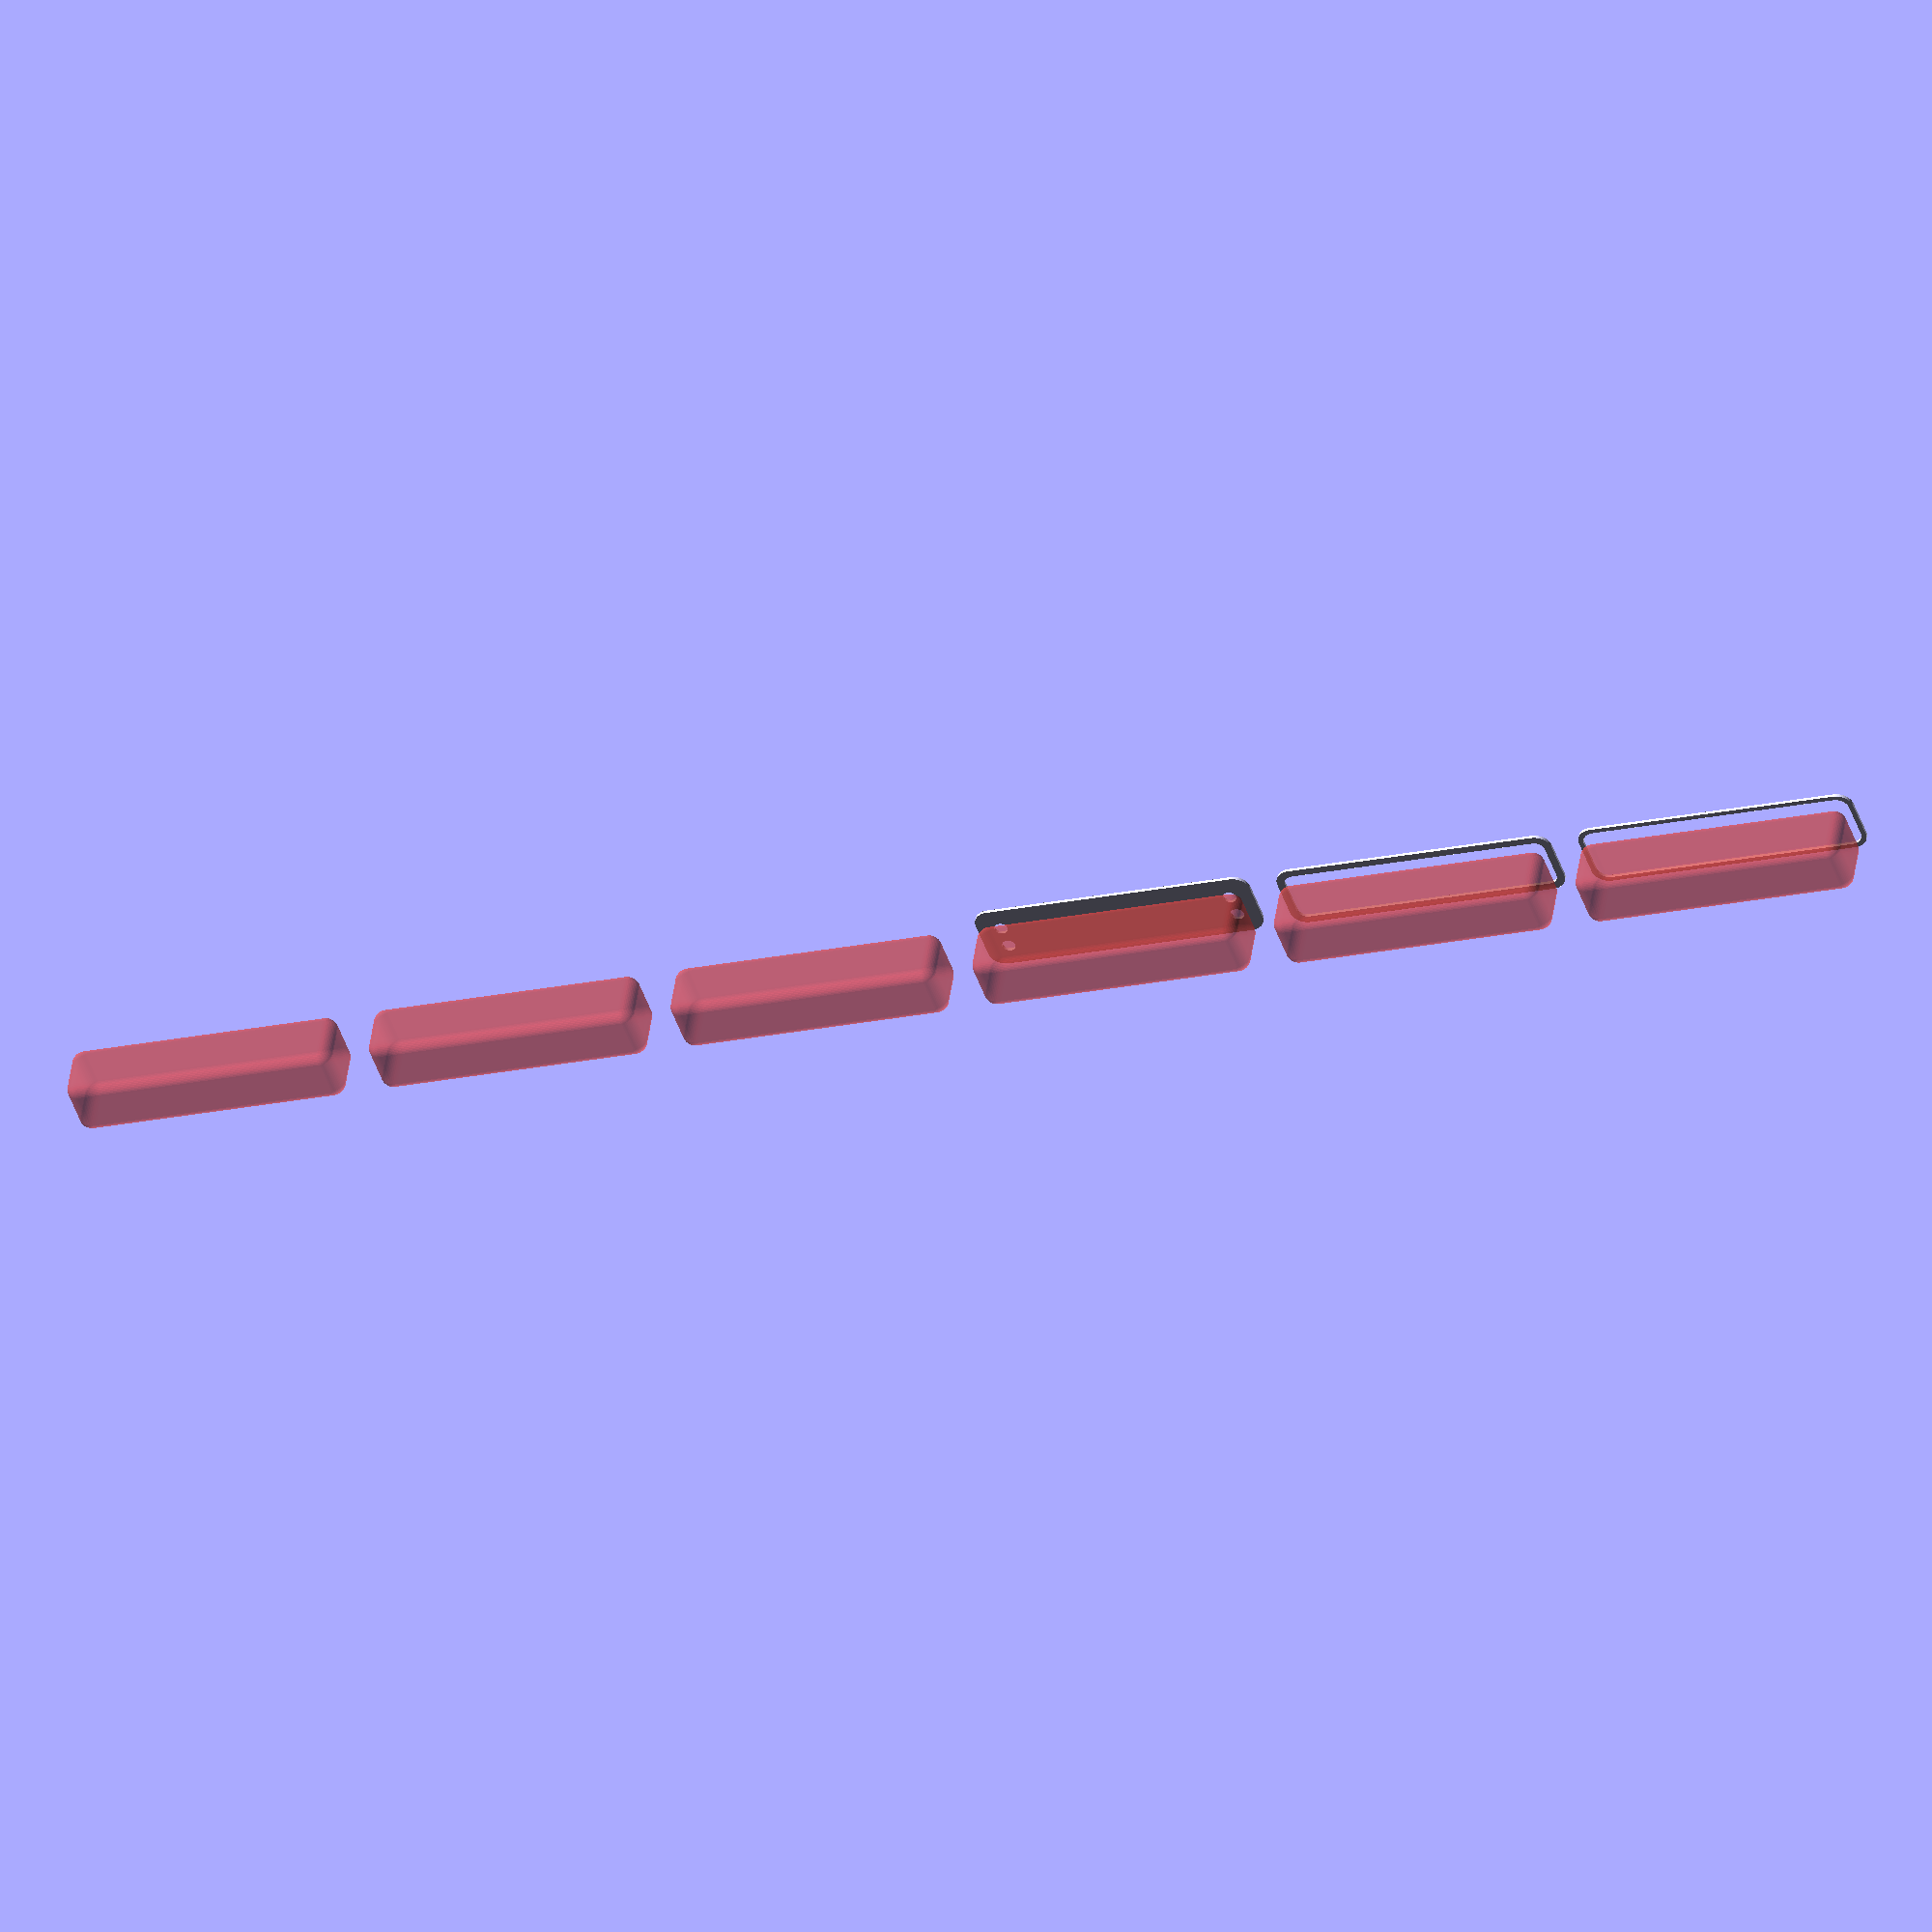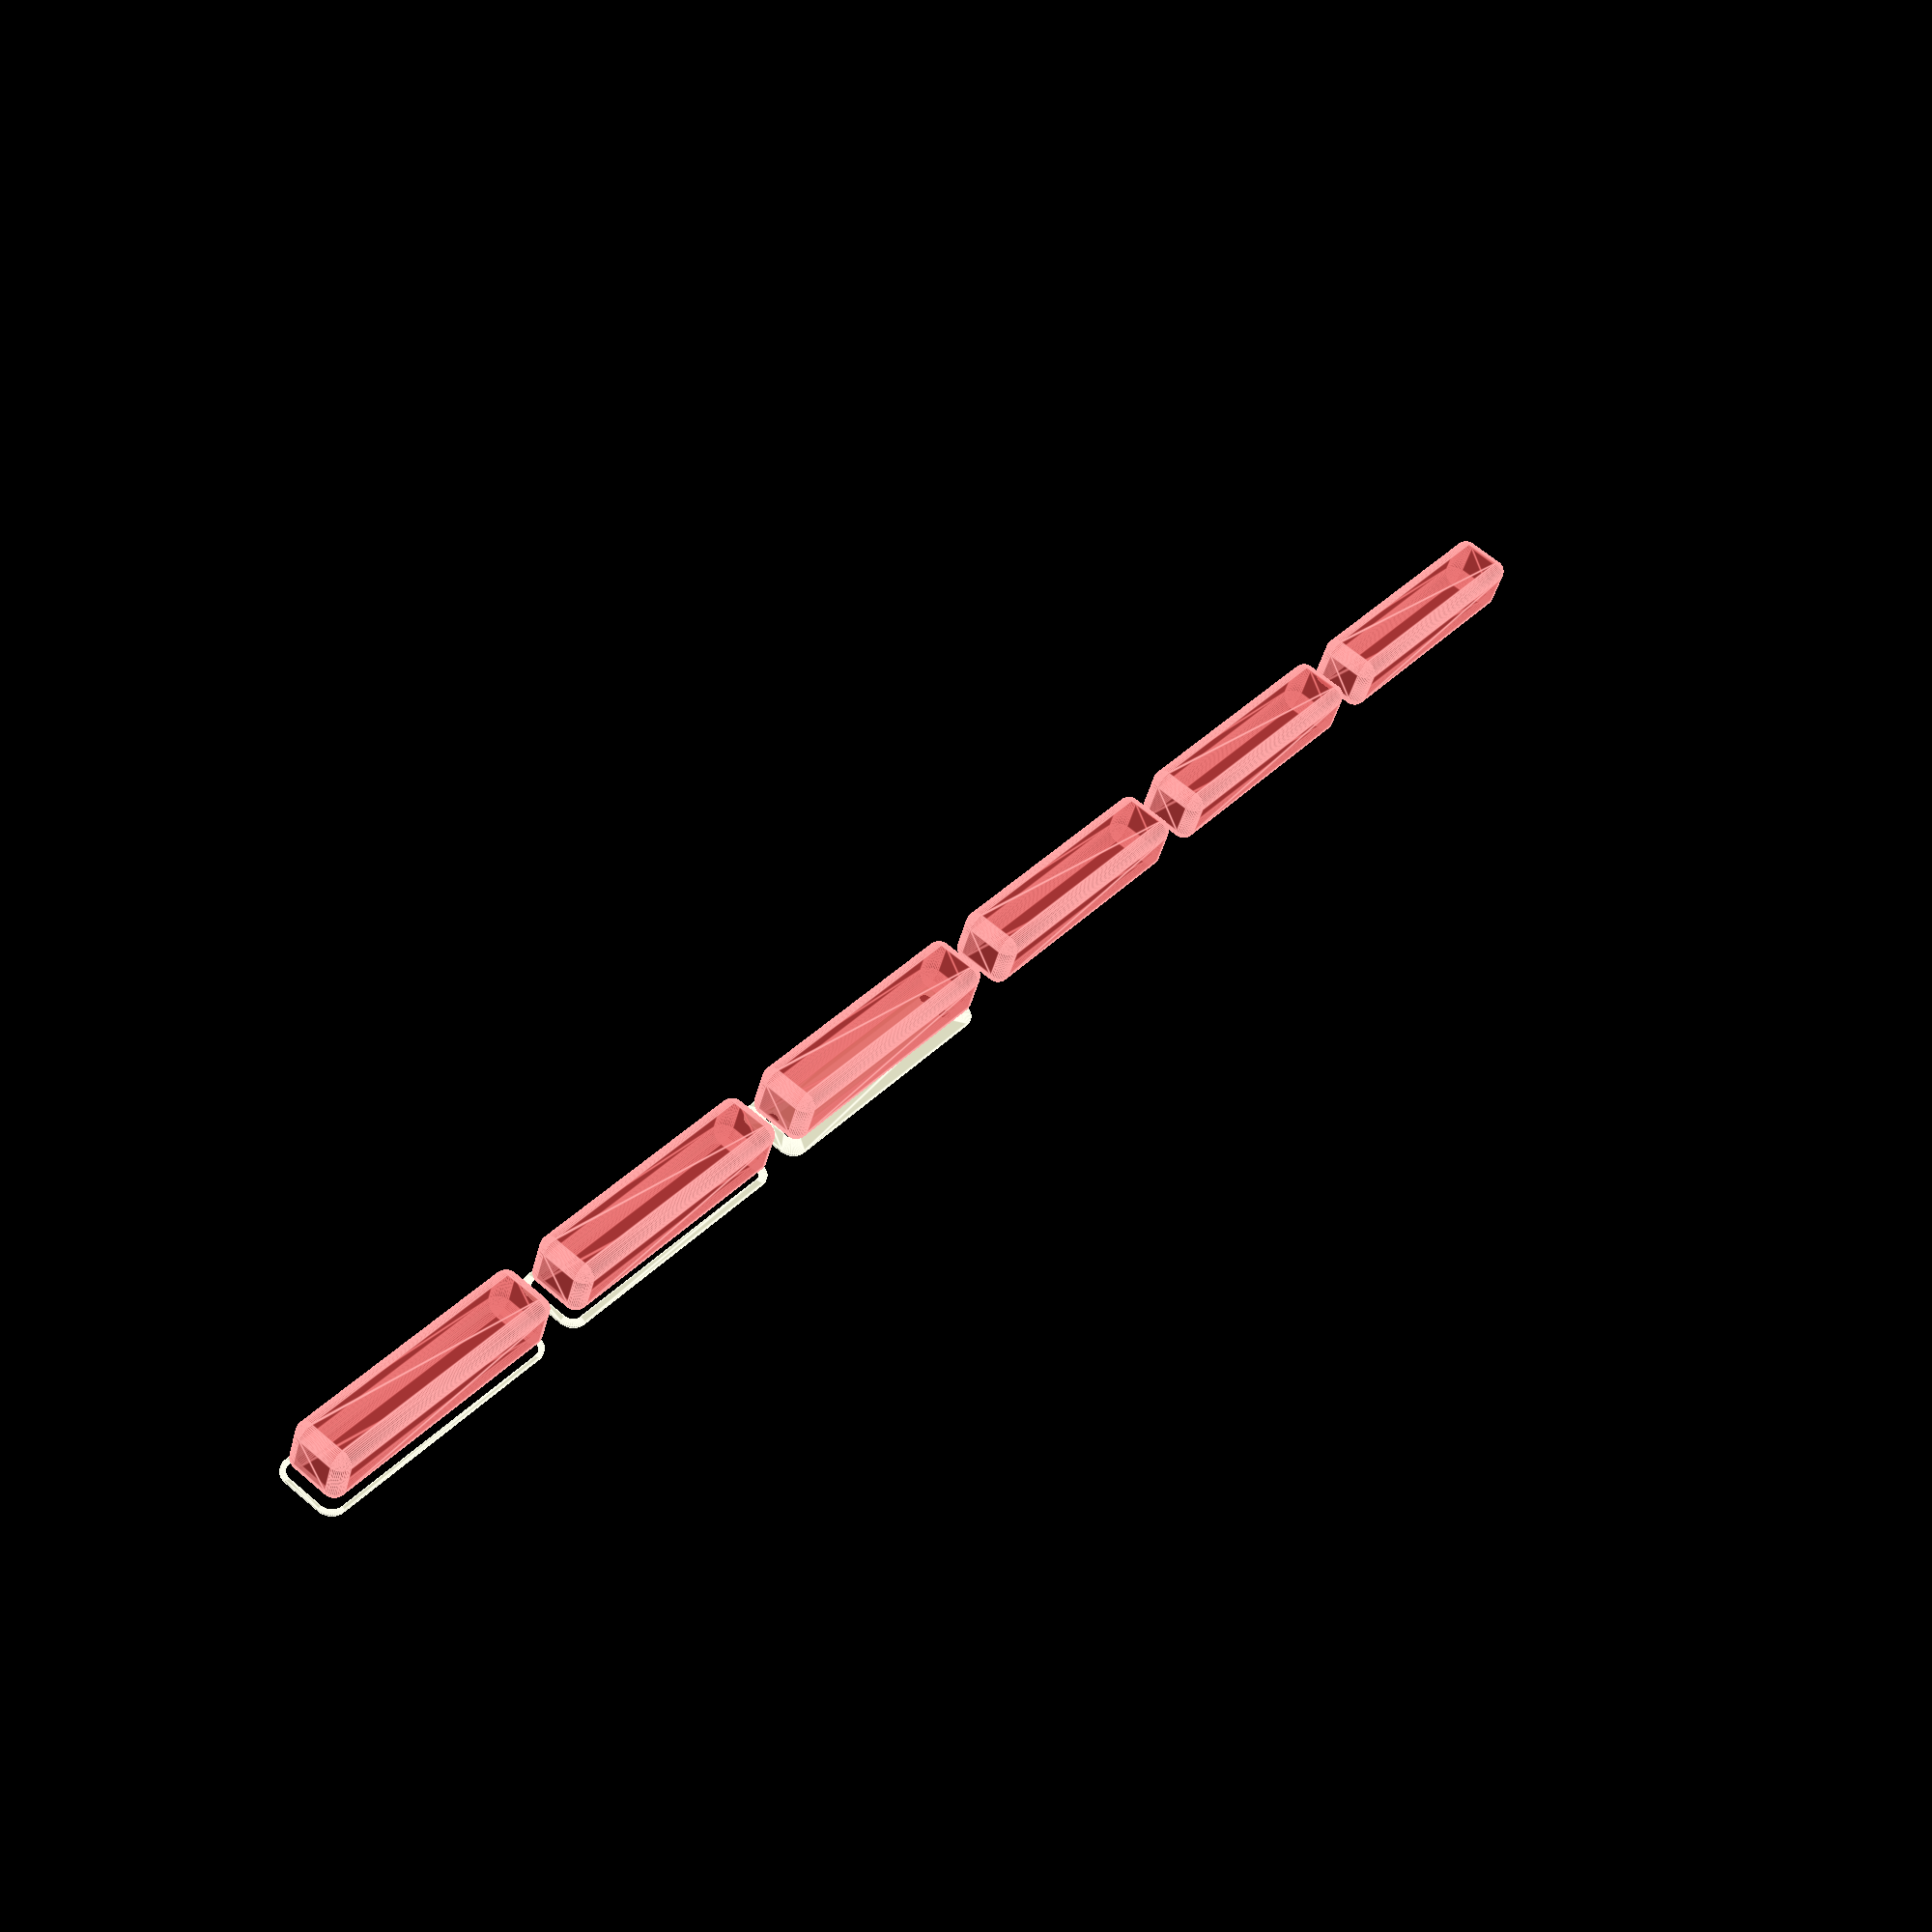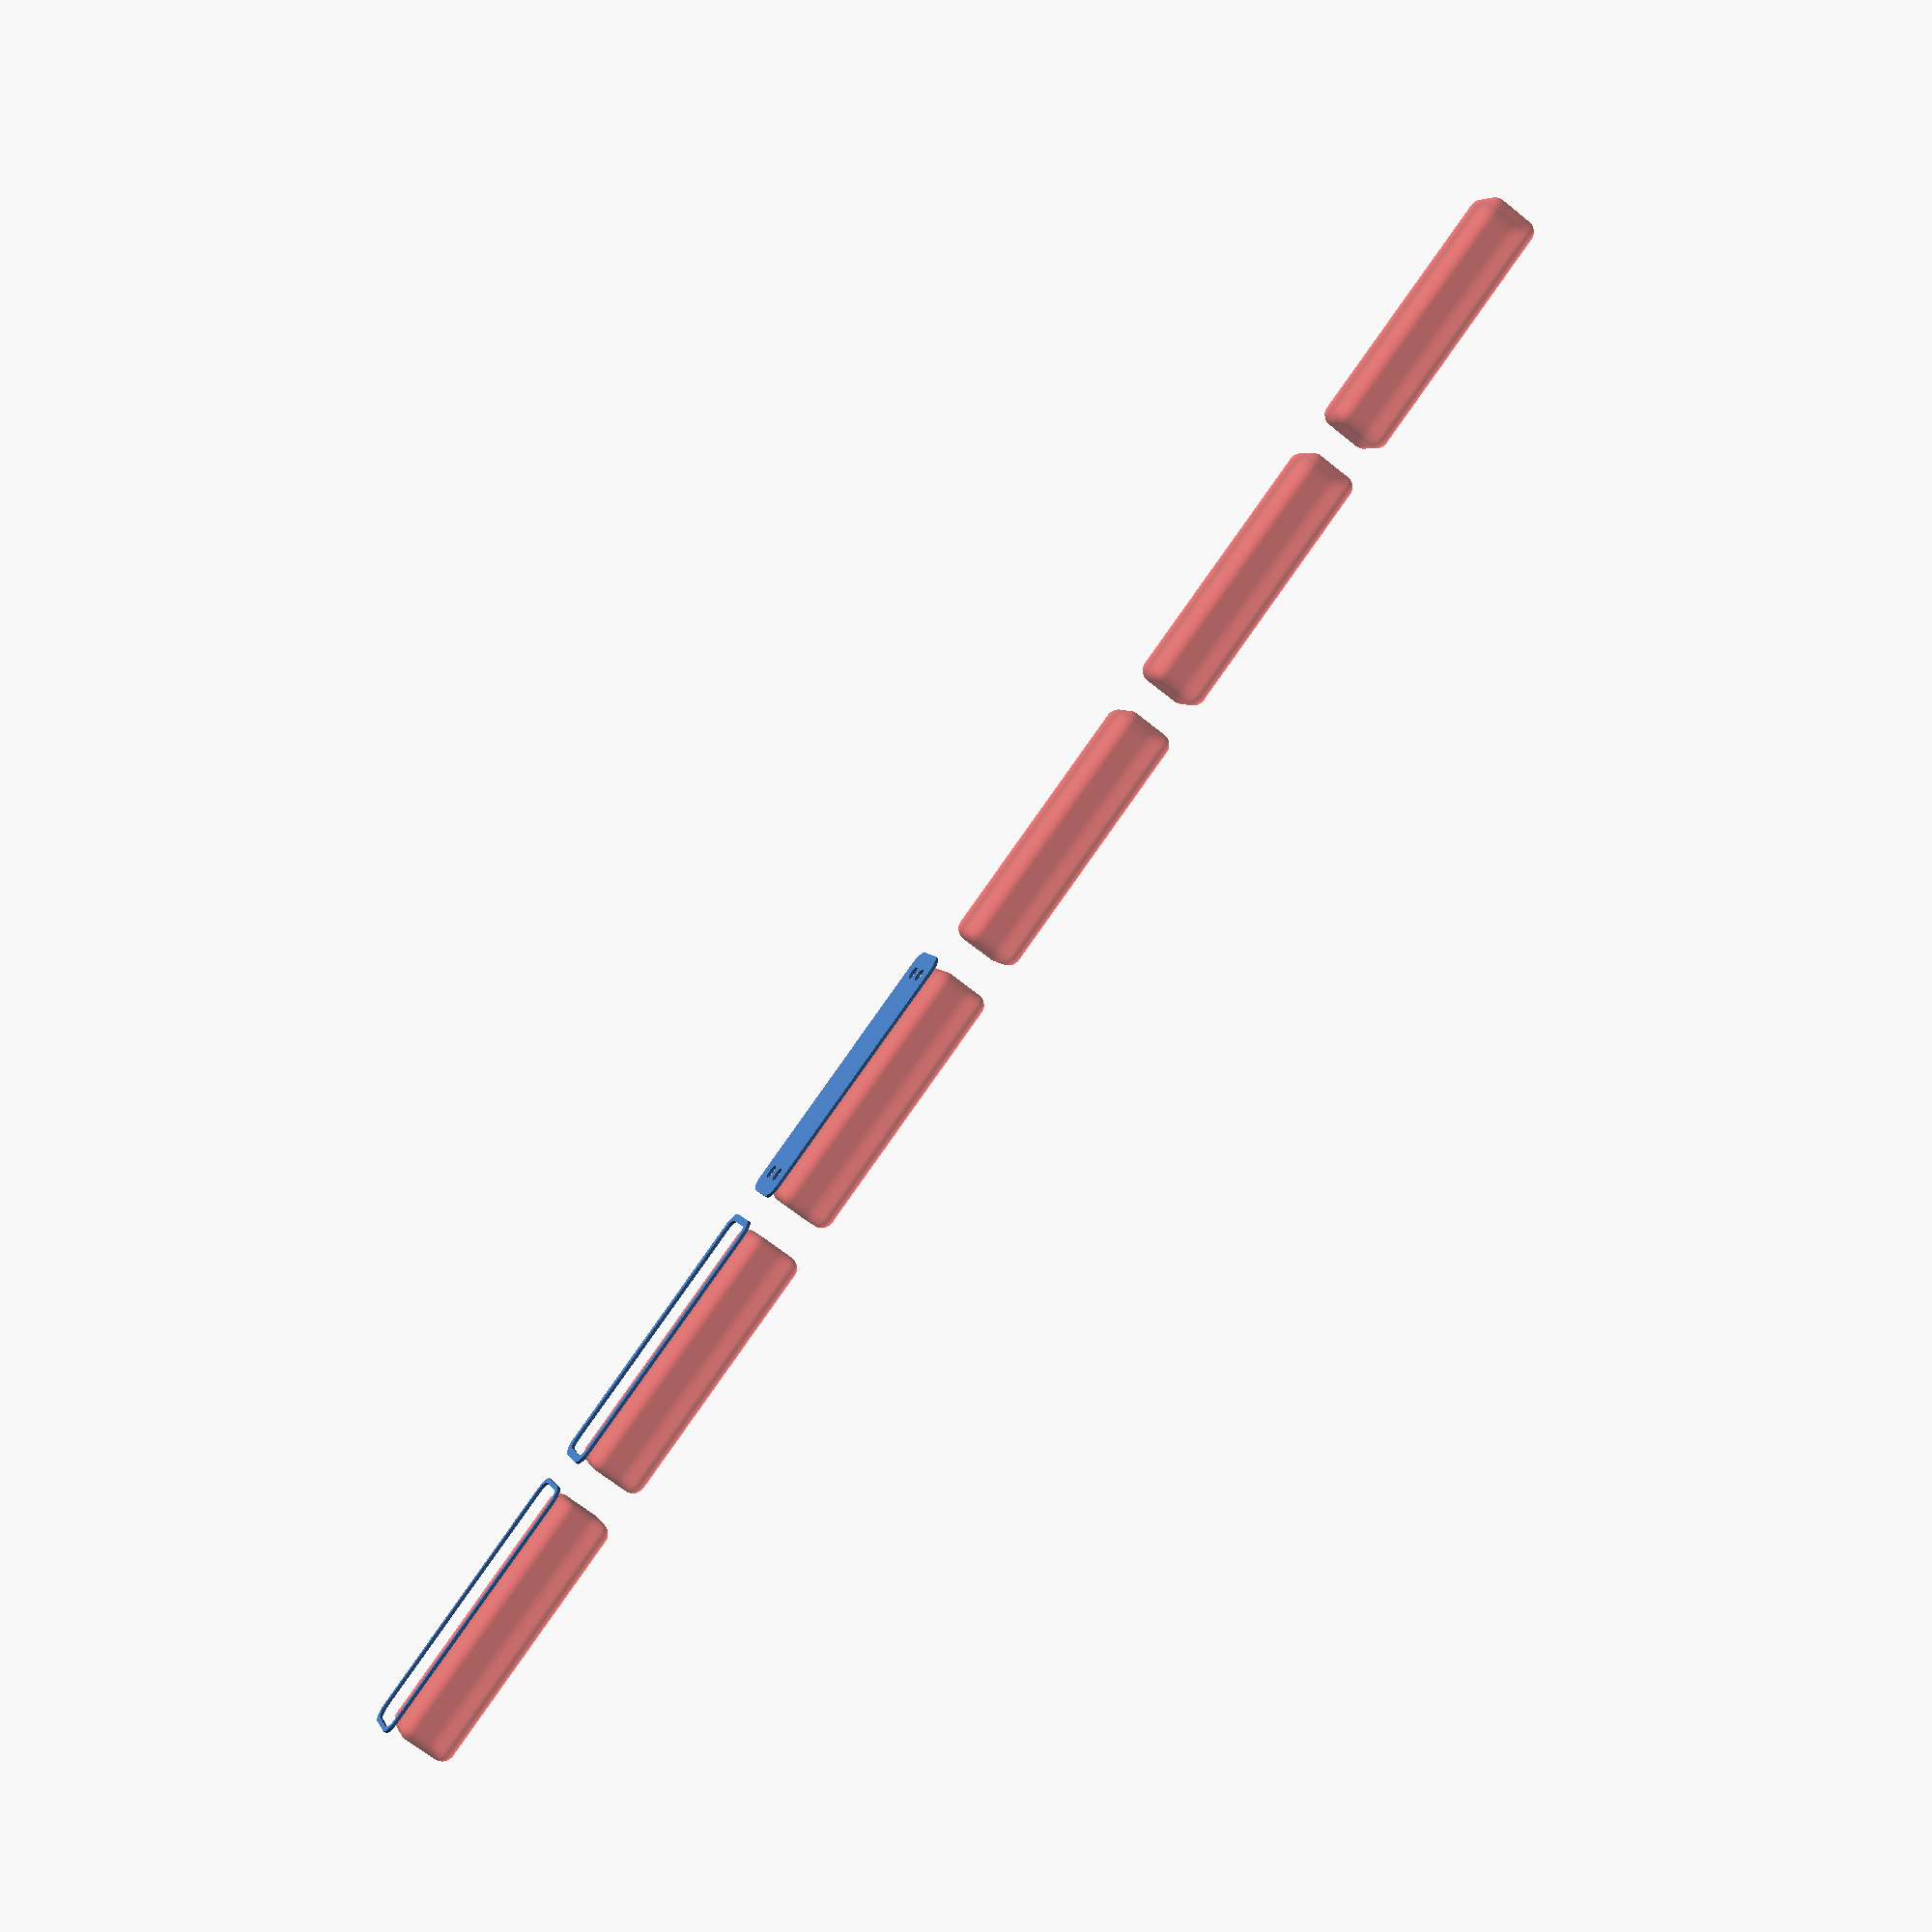
<openscad>
$fn = 50;


union() {
	translate(v = [0, 0, 0]) {
		projection() {
			intersection() {
				translate(v = [-500, -500, -7.5000000000]) {
					cube(size = [1000, 1000, 0.1000000000]);
				}
				difference() {
					union() {
						hull() {
							translate(v = [-6.2500000000, 40.0000000000, 0]) {
								cylinder(h = 18, r = 5);
							}
							translate(v = [6.2500000000, 40.0000000000, 0]) {
								cylinder(h = 18, r = 5);
							}
							translate(v = [-6.2500000000, -40.0000000000, 0]) {
								cylinder(h = 18, r = 5);
							}
							translate(v = [6.2500000000, -40.0000000000, 0]) {
								cylinder(h = 18, r = 5);
							}
						}
					}
					union() {
						translate(v = [-3.7500000000, -37.5000000000, 2]) {
							rotate(a = [0, 0, 0]) {
								difference() {
									union() {
										translate(v = [0, 0, -1.7000000000]) {
											cylinder(h = 1.7000000000, r1 = 1.5000000000, r2 = 2.4000000000);
										}
										cylinder(h = 250, r = 2.4000000000);
										translate(v = [0, 0, -6.0000000000]) {
											cylinder(h = 6, r = 1.5000000000);
										}
										translate(v = [0, 0, -6.0000000000]) {
											cylinder(h = 6, r = 1.8000000000);
										}
										translate(v = [0, 0, -6.0000000000]) {
											cylinder(h = 6, r = 1.5000000000);
										}
									}
									union();
								}
							}
						}
						translate(v = [3.7500000000, -37.5000000000, 2]) {
							rotate(a = [0, 0, 0]) {
								difference() {
									union() {
										translate(v = [0, 0, -1.7000000000]) {
											cylinder(h = 1.7000000000, r1 = 1.5000000000, r2 = 2.4000000000);
										}
										cylinder(h = 250, r = 2.4000000000);
										translate(v = [0, 0, -6.0000000000]) {
											cylinder(h = 6, r = 1.5000000000);
										}
										translate(v = [0, 0, -6.0000000000]) {
											cylinder(h = 6, r = 1.8000000000);
										}
										translate(v = [0, 0, -6.0000000000]) {
											cylinder(h = 6, r = 1.5000000000);
										}
									}
									union();
								}
							}
						}
						translate(v = [-3.7500000000, 37.5000000000, 2]) {
							rotate(a = [0, 0, 0]) {
								difference() {
									union() {
										translate(v = [0, 0, -1.7000000000]) {
											cylinder(h = 1.7000000000, r1 = 1.5000000000, r2 = 2.4000000000);
										}
										cylinder(h = 250, r = 2.4000000000);
										translate(v = [0, 0, -6.0000000000]) {
											cylinder(h = 6, r = 1.5000000000);
										}
										translate(v = [0, 0, -6.0000000000]) {
											cylinder(h = 6, r = 1.8000000000);
										}
										translate(v = [0, 0, -6.0000000000]) {
											cylinder(h = 6, r = 1.5000000000);
										}
									}
									union();
								}
							}
						}
						translate(v = [3.7500000000, 37.5000000000, 2]) {
							rotate(a = [0, 0, 0]) {
								difference() {
									union() {
										translate(v = [0, 0, -1.7000000000]) {
											cylinder(h = 1.7000000000, r1 = 1.5000000000, r2 = 2.4000000000);
										}
										cylinder(h = 250, r = 2.4000000000);
										translate(v = [0, 0, -6.0000000000]) {
											cylinder(h = 6, r = 1.5000000000);
										}
										translate(v = [0, 0, -6.0000000000]) {
											cylinder(h = 6, r = 1.8000000000);
										}
										translate(v = [0, 0, -6.0000000000]) {
											cylinder(h = 6, r = 1.5000000000);
										}
									}
									union();
								}
							}
						}
						translate(v = [0, 0, 3]) {
							#hull() {
								union() {
									translate(v = [-5.7500000000, 39.5000000000, 4]) {
										cylinder(h = 11, r = 4);
									}
									translate(v = [-5.7500000000, 39.5000000000, 4]) {
										sphere(r = 4);
									}
									translate(v = [-5.7500000000, 39.5000000000, 15]) {
										sphere(r = 4);
									}
								}
								union() {
									translate(v = [5.7500000000, 39.5000000000, 4]) {
										cylinder(h = 11, r = 4);
									}
									translate(v = [5.7500000000, 39.5000000000, 4]) {
										sphere(r = 4);
									}
									translate(v = [5.7500000000, 39.5000000000, 15]) {
										sphere(r = 4);
									}
								}
								union() {
									translate(v = [-5.7500000000, -39.5000000000, 4]) {
										cylinder(h = 11, r = 4);
									}
									translate(v = [-5.7500000000, -39.5000000000, 4]) {
										sphere(r = 4);
									}
									translate(v = [-5.7500000000, -39.5000000000, 15]) {
										sphere(r = 4);
									}
								}
								union() {
									translate(v = [5.7500000000, -39.5000000000, 4]) {
										cylinder(h = 11, r = 4);
									}
									translate(v = [5.7500000000, -39.5000000000, 4]) {
										sphere(r = 4);
									}
									translate(v = [5.7500000000, -39.5000000000, 15]) {
										sphere(r = 4);
									}
								}
							}
						}
					}
				}
			}
		}
	}
	translate(v = [0, 99, 0]) {
		projection() {
			intersection() {
				translate(v = [-500, -500, -4.5000000000]) {
					cube(size = [1000, 1000, 0.1000000000]);
				}
				difference() {
					union() {
						hull() {
							translate(v = [-6.2500000000, 40.0000000000, 0]) {
								cylinder(h = 18, r = 5);
							}
							translate(v = [6.2500000000, 40.0000000000, 0]) {
								cylinder(h = 18, r = 5);
							}
							translate(v = [-6.2500000000, -40.0000000000, 0]) {
								cylinder(h = 18, r = 5);
							}
							translate(v = [6.2500000000, -40.0000000000, 0]) {
								cylinder(h = 18, r = 5);
							}
						}
					}
					union() {
						translate(v = [-3.7500000000, -37.5000000000, 2]) {
							rotate(a = [0, 0, 0]) {
								difference() {
									union() {
										translate(v = [0, 0, -1.7000000000]) {
											cylinder(h = 1.7000000000, r1 = 1.5000000000, r2 = 2.4000000000);
										}
										cylinder(h = 250, r = 2.4000000000);
										translate(v = [0, 0, -6.0000000000]) {
											cylinder(h = 6, r = 1.5000000000);
										}
										translate(v = [0, 0, -6.0000000000]) {
											cylinder(h = 6, r = 1.8000000000);
										}
										translate(v = [0, 0, -6.0000000000]) {
											cylinder(h = 6, r = 1.5000000000);
										}
									}
									union();
								}
							}
						}
						translate(v = [3.7500000000, -37.5000000000, 2]) {
							rotate(a = [0, 0, 0]) {
								difference() {
									union() {
										translate(v = [0, 0, -1.7000000000]) {
											cylinder(h = 1.7000000000, r1 = 1.5000000000, r2 = 2.4000000000);
										}
										cylinder(h = 250, r = 2.4000000000);
										translate(v = [0, 0, -6.0000000000]) {
											cylinder(h = 6, r = 1.5000000000);
										}
										translate(v = [0, 0, -6.0000000000]) {
											cylinder(h = 6, r = 1.8000000000);
										}
										translate(v = [0, 0, -6.0000000000]) {
											cylinder(h = 6, r = 1.5000000000);
										}
									}
									union();
								}
							}
						}
						translate(v = [-3.7500000000, 37.5000000000, 2]) {
							rotate(a = [0, 0, 0]) {
								difference() {
									union() {
										translate(v = [0, 0, -1.7000000000]) {
											cylinder(h = 1.7000000000, r1 = 1.5000000000, r2 = 2.4000000000);
										}
										cylinder(h = 250, r = 2.4000000000);
										translate(v = [0, 0, -6.0000000000]) {
											cylinder(h = 6, r = 1.5000000000);
										}
										translate(v = [0, 0, -6.0000000000]) {
											cylinder(h = 6, r = 1.8000000000);
										}
										translate(v = [0, 0, -6.0000000000]) {
											cylinder(h = 6, r = 1.5000000000);
										}
									}
									union();
								}
							}
						}
						translate(v = [3.7500000000, 37.5000000000, 2]) {
							rotate(a = [0, 0, 0]) {
								difference() {
									union() {
										translate(v = [0, 0, -1.7000000000]) {
											cylinder(h = 1.7000000000, r1 = 1.5000000000, r2 = 2.4000000000);
										}
										cylinder(h = 250, r = 2.4000000000);
										translate(v = [0, 0, -6.0000000000]) {
											cylinder(h = 6, r = 1.5000000000);
										}
										translate(v = [0, 0, -6.0000000000]) {
											cylinder(h = 6, r = 1.8000000000);
										}
										translate(v = [0, 0, -6.0000000000]) {
											cylinder(h = 6, r = 1.5000000000);
										}
									}
									union();
								}
							}
						}
						translate(v = [0, 0, 3]) {
							#hull() {
								union() {
									translate(v = [-5.7500000000, 39.5000000000, 4]) {
										cylinder(h = 11, r = 4);
									}
									translate(v = [-5.7500000000, 39.5000000000, 4]) {
										sphere(r = 4);
									}
									translate(v = [-5.7500000000, 39.5000000000, 15]) {
										sphere(r = 4);
									}
								}
								union() {
									translate(v = [5.7500000000, 39.5000000000, 4]) {
										cylinder(h = 11, r = 4);
									}
									translate(v = [5.7500000000, 39.5000000000, 4]) {
										sphere(r = 4);
									}
									translate(v = [5.7500000000, 39.5000000000, 15]) {
										sphere(r = 4);
									}
								}
								union() {
									translate(v = [-5.7500000000, -39.5000000000, 4]) {
										cylinder(h = 11, r = 4);
									}
									translate(v = [-5.7500000000, -39.5000000000, 4]) {
										sphere(r = 4);
									}
									translate(v = [-5.7500000000, -39.5000000000, 15]) {
										sphere(r = 4);
									}
								}
								union() {
									translate(v = [5.7500000000, -39.5000000000, 4]) {
										cylinder(h = 11, r = 4);
									}
									translate(v = [5.7500000000, -39.5000000000, 4]) {
										sphere(r = 4);
									}
									translate(v = [5.7500000000, -39.5000000000, 15]) {
										sphere(r = 4);
									}
								}
							}
						}
					}
				}
			}
		}
	}
	translate(v = [0, 198, 0]) {
		projection() {
			intersection() {
				translate(v = [-500, -500, -1.5000000000]) {
					cube(size = [1000, 1000, 0.1000000000]);
				}
				difference() {
					union() {
						hull() {
							translate(v = [-6.2500000000, 40.0000000000, 0]) {
								cylinder(h = 18, r = 5);
							}
							translate(v = [6.2500000000, 40.0000000000, 0]) {
								cylinder(h = 18, r = 5);
							}
							translate(v = [-6.2500000000, -40.0000000000, 0]) {
								cylinder(h = 18, r = 5);
							}
							translate(v = [6.2500000000, -40.0000000000, 0]) {
								cylinder(h = 18, r = 5);
							}
						}
					}
					union() {
						translate(v = [-3.7500000000, -37.5000000000, 2]) {
							rotate(a = [0, 0, 0]) {
								difference() {
									union() {
										translate(v = [0, 0, -1.7000000000]) {
											cylinder(h = 1.7000000000, r1 = 1.5000000000, r2 = 2.4000000000);
										}
										cylinder(h = 250, r = 2.4000000000);
										translate(v = [0, 0, -6.0000000000]) {
											cylinder(h = 6, r = 1.5000000000);
										}
										translate(v = [0, 0, -6.0000000000]) {
											cylinder(h = 6, r = 1.8000000000);
										}
										translate(v = [0, 0, -6.0000000000]) {
											cylinder(h = 6, r = 1.5000000000);
										}
									}
									union();
								}
							}
						}
						translate(v = [3.7500000000, -37.5000000000, 2]) {
							rotate(a = [0, 0, 0]) {
								difference() {
									union() {
										translate(v = [0, 0, -1.7000000000]) {
											cylinder(h = 1.7000000000, r1 = 1.5000000000, r2 = 2.4000000000);
										}
										cylinder(h = 250, r = 2.4000000000);
										translate(v = [0, 0, -6.0000000000]) {
											cylinder(h = 6, r = 1.5000000000);
										}
										translate(v = [0, 0, -6.0000000000]) {
											cylinder(h = 6, r = 1.8000000000);
										}
										translate(v = [0, 0, -6.0000000000]) {
											cylinder(h = 6, r = 1.5000000000);
										}
									}
									union();
								}
							}
						}
						translate(v = [-3.7500000000, 37.5000000000, 2]) {
							rotate(a = [0, 0, 0]) {
								difference() {
									union() {
										translate(v = [0, 0, -1.7000000000]) {
											cylinder(h = 1.7000000000, r1 = 1.5000000000, r2 = 2.4000000000);
										}
										cylinder(h = 250, r = 2.4000000000);
										translate(v = [0, 0, -6.0000000000]) {
											cylinder(h = 6, r = 1.5000000000);
										}
										translate(v = [0, 0, -6.0000000000]) {
											cylinder(h = 6, r = 1.8000000000);
										}
										translate(v = [0, 0, -6.0000000000]) {
											cylinder(h = 6, r = 1.5000000000);
										}
									}
									union();
								}
							}
						}
						translate(v = [3.7500000000, 37.5000000000, 2]) {
							rotate(a = [0, 0, 0]) {
								difference() {
									union() {
										translate(v = [0, 0, -1.7000000000]) {
											cylinder(h = 1.7000000000, r1 = 1.5000000000, r2 = 2.4000000000);
										}
										cylinder(h = 250, r = 2.4000000000);
										translate(v = [0, 0, -6.0000000000]) {
											cylinder(h = 6, r = 1.5000000000);
										}
										translate(v = [0, 0, -6.0000000000]) {
											cylinder(h = 6, r = 1.8000000000);
										}
										translate(v = [0, 0, -6.0000000000]) {
											cylinder(h = 6, r = 1.5000000000);
										}
									}
									union();
								}
							}
						}
						translate(v = [0, 0, 3]) {
							#hull() {
								union() {
									translate(v = [-5.7500000000, 39.5000000000, 4]) {
										cylinder(h = 11, r = 4);
									}
									translate(v = [-5.7500000000, 39.5000000000, 4]) {
										sphere(r = 4);
									}
									translate(v = [-5.7500000000, 39.5000000000, 15]) {
										sphere(r = 4);
									}
								}
								union() {
									translate(v = [5.7500000000, 39.5000000000, 4]) {
										cylinder(h = 11, r = 4);
									}
									translate(v = [5.7500000000, 39.5000000000, 4]) {
										sphere(r = 4);
									}
									translate(v = [5.7500000000, 39.5000000000, 15]) {
										sphere(r = 4);
									}
								}
								union() {
									translate(v = [-5.7500000000, -39.5000000000, 4]) {
										cylinder(h = 11, r = 4);
									}
									translate(v = [-5.7500000000, -39.5000000000, 4]) {
										sphere(r = 4);
									}
									translate(v = [-5.7500000000, -39.5000000000, 15]) {
										sphere(r = 4);
									}
								}
								union() {
									translate(v = [5.7500000000, -39.5000000000, 4]) {
										cylinder(h = 11, r = 4);
									}
									translate(v = [5.7500000000, -39.5000000000, 4]) {
										sphere(r = 4);
									}
									translate(v = [5.7500000000, -39.5000000000, 15]) {
										sphere(r = 4);
									}
								}
							}
						}
					}
				}
			}
		}
	}
	translate(v = [0, 297, 0]) {
		projection() {
			intersection() {
				translate(v = [-500, -500, 1.5000000000]) {
					cube(size = [1000, 1000, 0.1000000000]);
				}
				difference() {
					union() {
						hull() {
							translate(v = [-6.2500000000, 40.0000000000, 0]) {
								cylinder(h = 18, r = 5);
							}
							translate(v = [6.2500000000, 40.0000000000, 0]) {
								cylinder(h = 18, r = 5);
							}
							translate(v = [-6.2500000000, -40.0000000000, 0]) {
								cylinder(h = 18, r = 5);
							}
							translate(v = [6.2500000000, -40.0000000000, 0]) {
								cylinder(h = 18, r = 5);
							}
						}
					}
					union() {
						translate(v = [-3.7500000000, -37.5000000000, 2]) {
							rotate(a = [0, 0, 0]) {
								difference() {
									union() {
										translate(v = [0, 0, -1.7000000000]) {
											cylinder(h = 1.7000000000, r1 = 1.5000000000, r2 = 2.4000000000);
										}
										cylinder(h = 250, r = 2.4000000000);
										translate(v = [0, 0, -6.0000000000]) {
											cylinder(h = 6, r = 1.5000000000);
										}
										translate(v = [0, 0, -6.0000000000]) {
											cylinder(h = 6, r = 1.8000000000);
										}
										translate(v = [0, 0, -6.0000000000]) {
											cylinder(h = 6, r = 1.5000000000);
										}
									}
									union();
								}
							}
						}
						translate(v = [3.7500000000, -37.5000000000, 2]) {
							rotate(a = [0, 0, 0]) {
								difference() {
									union() {
										translate(v = [0, 0, -1.7000000000]) {
											cylinder(h = 1.7000000000, r1 = 1.5000000000, r2 = 2.4000000000);
										}
										cylinder(h = 250, r = 2.4000000000);
										translate(v = [0, 0, -6.0000000000]) {
											cylinder(h = 6, r = 1.5000000000);
										}
										translate(v = [0, 0, -6.0000000000]) {
											cylinder(h = 6, r = 1.8000000000);
										}
										translate(v = [0, 0, -6.0000000000]) {
											cylinder(h = 6, r = 1.5000000000);
										}
									}
									union();
								}
							}
						}
						translate(v = [-3.7500000000, 37.5000000000, 2]) {
							rotate(a = [0, 0, 0]) {
								difference() {
									union() {
										translate(v = [0, 0, -1.7000000000]) {
											cylinder(h = 1.7000000000, r1 = 1.5000000000, r2 = 2.4000000000);
										}
										cylinder(h = 250, r = 2.4000000000);
										translate(v = [0, 0, -6.0000000000]) {
											cylinder(h = 6, r = 1.5000000000);
										}
										translate(v = [0, 0, -6.0000000000]) {
											cylinder(h = 6, r = 1.8000000000);
										}
										translate(v = [0, 0, -6.0000000000]) {
											cylinder(h = 6, r = 1.5000000000);
										}
									}
									union();
								}
							}
						}
						translate(v = [3.7500000000, 37.5000000000, 2]) {
							rotate(a = [0, 0, 0]) {
								difference() {
									union() {
										translate(v = [0, 0, -1.7000000000]) {
											cylinder(h = 1.7000000000, r1 = 1.5000000000, r2 = 2.4000000000);
										}
										cylinder(h = 250, r = 2.4000000000);
										translate(v = [0, 0, -6.0000000000]) {
											cylinder(h = 6, r = 1.5000000000);
										}
										translate(v = [0, 0, -6.0000000000]) {
											cylinder(h = 6, r = 1.8000000000);
										}
										translate(v = [0, 0, -6.0000000000]) {
											cylinder(h = 6, r = 1.5000000000);
										}
									}
									union();
								}
							}
						}
						translate(v = [0, 0, 3]) {
							#hull() {
								union() {
									translate(v = [-5.7500000000, 39.5000000000, 4]) {
										cylinder(h = 11, r = 4);
									}
									translate(v = [-5.7500000000, 39.5000000000, 4]) {
										sphere(r = 4);
									}
									translate(v = [-5.7500000000, 39.5000000000, 15]) {
										sphere(r = 4);
									}
								}
								union() {
									translate(v = [5.7500000000, 39.5000000000, 4]) {
										cylinder(h = 11, r = 4);
									}
									translate(v = [5.7500000000, 39.5000000000, 4]) {
										sphere(r = 4);
									}
									translate(v = [5.7500000000, 39.5000000000, 15]) {
										sphere(r = 4);
									}
								}
								union() {
									translate(v = [-5.7500000000, -39.5000000000, 4]) {
										cylinder(h = 11, r = 4);
									}
									translate(v = [-5.7500000000, -39.5000000000, 4]) {
										sphere(r = 4);
									}
									translate(v = [-5.7500000000, -39.5000000000, 15]) {
										sphere(r = 4);
									}
								}
								union() {
									translate(v = [5.7500000000, -39.5000000000, 4]) {
										cylinder(h = 11, r = 4);
									}
									translate(v = [5.7500000000, -39.5000000000, 4]) {
										sphere(r = 4);
									}
									translate(v = [5.7500000000, -39.5000000000, 15]) {
										sphere(r = 4);
									}
								}
							}
						}
					}
				}
			}
		}
	}
	translate(v = [0, 396, 0]) {
		projection() {
			intersection() {
				translate(v = [-500, -500, 4.5000000000]) {
					cube(size = [1000, 1000, 0.1000000000]);
				}
				difference() {
					union() {
						hull() {
							translate(v = [-6.2500000000, 40.0000000000, 0]) {
								cylinder(h = 18, r = 5);
							}
							translate(v = [6.2500000000, 40.0000000000, 0]) {
								cylinder(h = 18, r = 5);
							}
							translate(v = [-6.2500000000, -40.0000000000, 0]) {
								cylinder(h = 18, r = 5);
							}
							translate(v = [6.2500000000, -40.0000000000, 0]) {
								cylinder(h = 18, r = 5);
							}
						}
					}
					union() {
						translate(v = [-3.7500000000, -37.5000000000, 2]) {
							rotate(a = [0, 0, 0]) {
								difference() {
									union() {
										translate(v = [0, 0, -1.7000000000]) {
											cylinder(h = 1.7000000000, r1 = 1.5000000000, r2 = 2.4000000000);
										}
										cylinder(h = 250, r = 2.4000000000);
										translate(v = [0, 0, -6.0000000000]) {
											cylinder(h = 6, r = 1.5000000000);
										}
										translate(v = [0, 0, -6.0000000000]) {
											cylinder(h = 6, r = 1.8000000000);
										}
										translate(v = [0, 0, -6.0000000000]) {
											cylinder(h = 6, r = 1.5000000000);
										}
									}
									union();
								}
							}
						}
						translate(v = [3.7500000000, -37.5000000000, 2]) {
							rotate(a = [0, 0, 0]) {
								difference() {
									union() {
										translate(v = [0, 0, -1.7000000000]) {
											cylinder(h = 1.7000000000, r1 = 1.5000000000, r2 = 2.4000000000);
										}
										cylinder(h = 250, r = 2.4000000000);
										translate(v = [0, 0, -6.0000000000]) {
											cylinder(h = 6, r = 1.5000000000);
										}
										translate(v = [0, 0, -6.0000000000]) {
											cylinder(h = 6, r = 1.8000000000);
										}
										translate(v = [0, 0, -6.0000000000]) {
											cylinder(h = 6, r = 1.5000000000);
										}
									}
									union();
								}
							}
						}
						translate(v = [-3.7500000000, 37.5000000000, 2]) {
							rotate(a = [0, 0, 0]) {
								difference() {
									union() {
										translate(v = [0, 0, -1.7000000000]) {
											cylinder(h = 1.7000000000, r1 = 1.5000000000, r2 = 2.4000000000);
										}
										cylinder(h = 250, r = 2.4000000000);
										translate(v = [0, 0, -6.0000000000]) {
											cylinder(h = 6, r = 1.5000000000);
										}
										translate(v = [0, 0, -6.0000000000]) {
											cylinder(h = 6, r = 1.8000000000);
										}
										translate(v = [0, 0, -6.0000000000]) {
											cylinder(h = 6, r = 1.5000000000);
										}
									}
									union();
								}
							}
						}
						translate(v = [3.7500000000, 37.5000000000, 2]) {
							rotate(a = [0, 0, 0]) {
								difference() {
									union() {
										translate(v = [0, 0, -1.7000000000]) {
											cylinder(h = 1.7000000000, r1 = 1.5000000000, r2 = 2.4000000000);
										}
										cylinder(h = 250, r = 2.4000000000);
										translate(v = [0, 0, -6.0000000000]) {
											cylinder(h = 6, r = 1.5000000000);
										}
										translate(v = [0, 0, -6.0000000000]) {
											cylinder(h = 6, r = 1.8000000000);
										}
										translate(v = [0, 0, -6.0000000000]) {
											cylinder(h = 6, r = 1.5000000000);
										}
									}
									union();
								}
							}
						}
						translate(v = [0, 0, 3]) {
							#hull() {
								union() {
									translate(v = [-5.7500000000, 39.5000000000, 4]) {
										cylinder(h = 11, r = 4);
									}
									translate(v = [-5.7500000000, 39.5000000000, 4]) {
										sphere(r = 4);
									}
									translate(v = [-5.7500000000, 39.5000000000, 15]) {
										sphere(r = 4);
									}
								}
								union() {
									translate(v = [5.7500000000, 39.5000000000, 4]) {
										cylinder(h = 11, r = 4);
									}
									translate(v = [5.7500000000, 39.5000000000, 4]) {
										sphere(r = 4);
									}
									translate(v = [5.7500000000, 39.5000000000, 15]) {
										sphere(r = 4);
									}
								}
								union() {
									translate(v = [-5.7500000000, -39.5000000000, 4]) {
										cylinder(h = 11, r = 4);
									}
									translate(v = [-5.7500000000, -39.5000000000, 4]) {
										sphere(r = 4);
									}
									translate(v = [-5.7500000000, -39.5000000000, 15]) {
										sphere(r = 4);
									}
								}
								union() {
									translate(v = [5.7500000000, -39.5000000000, 4]) {
										cylinder(h = 11, r = 4);
									}
									translate(v = [5.7500000000, -39.5000000000, 4]) {
										sphere(r = 4);
									}
									translate(v = [5.7500000000, -39.5000000000, 15]) {
										sphere(r = 4);
									}
								}
							}
						}
					}
				}
			}
		}
	}
	translate(v = [0, 495, 0]) {
		projection() {
			intersection() {
				translate(v = [-500, -500, 7.5000000000]) {
					cube(size = [1000, 1000, 0.1000000000]);
				}
				difference() {
					union() {
						hull() {
							translate(v = [-6.2500000000, 40.0000000000, 0]) {
								cylinder(h = 18, r = 5);
							}
							translate(v = [6.2500000000, 40.0000000000, 0]) {
								cylinder(h = 18, r = 5);
							}
							translate(v = [-6.2500000000, -40.0000000000, 0]) {
								cylinder(h = 18, r = 5);
							}
							translate(v = [6.2500000000, -40.0000000000, 0]) {
								cylinder(h = 18, r = 5);
							}
						}
					}
					union() {
						translate(v = [-3.7500000000, -37.5000000000, 2]) {
							rotate(a = [0, 0, 0]) {
								difference() {
									union() {
										translate(v = [0, 0, -1.7000000000]) {
											cylinder(h = 1.7000000000, r1 = 1.5000000000, r2 = 2.4000000000);
										}
										cylinder(h = 250, r = 2.4000000000);
										translate(v = [0, 0, -6.0000000000]) {
											cylinder(h = 6, r = 1.5000000000);
										}
										translate(v = [0, 0, -6.0000000000]) {
											cylinder(h = 6, r = 1.8000000000);
										}
										translate(v = [0, 0, -6.0000000000]) {
											cylinder(h = 6, r = 1.5000000000);
										}
									}
									union();
								}
							}
						}
						translate(v = [3.7500000000, -37.5000000000, 2]) {
							rotate(a = [0, 0, 0]) {
								difference() {
									union() {
										translate(v = [0, 0, -1.7000000000]) {
											cylinder(h = 1.7000000000, r1 = 1.5000000000, r2 = 2.4000000000);
										}
										cylinder(h = 250, r = 2.4000000000);
										translate(v = [0, 0, -6.0000000000]) {
											cylinder(h = 6, r = 1.5000000000);
										}
										translate(v = [0, 0, -6.0000000000]) {
											cylinder(h = 6, r = 1.8000000000);
										}
										translate(v = [0, 0, -6.0000000000]) {
											cylinder(h = 6, r = 1.5000000000);
										}
									}
									union();
								}
							}
						}
						translate(v = [-3.7500000000, 37.5000000000, 2]) {
							rotate(a = [0, 0, 0]) {
								difference() {
									union() {
										translate(v = [0, 0, -1.7000000000]) {
											cylinder(h = 1.7000000000, r1 = 1.5000000000, r2 = 2.4000000000);
										}
										cylinder(h = 250, r = 2.4000000000);
										translate(v = [0, 0, -6.0000000000]) {
											cylinder(h = 6, r = 1.5000000000);
										}
										translate(v = [0, 0, -6.0000000000]) {
											cylinder(h = 6, r = 1.8000000000);
										}
										translate(v = [0, 0, -6.0000000000]) {
											cylinder(h = 6, r = 1.5000000000);
										}
									}
									union();
								}
							}
						}
						translate(v = [3.7500000000, 37.5000000000, 2]) {
							rotate(a = [0, 0, 0]) {
								difference() {
									union() {
										translate(v = [0, 0, -1.7000000000]) {
											cylinder(h = 1.7000000000, r1 = 1.5000000000, r2 = 2.4000000000);
										}
										cylinder(h = 250, r = 2.4000000000);
										translate(v = [0, 0, -6.0000000000]) {
											cylinder(h = 6, r = 1.5000000000);
										}
										translate(v = [0, 0, -6.0000000000]) {
											cylinder(h = 6, r = 1.8000000000);
										}
										translate(v = [0, 0, -6.0000000000]) {
											cylinder(h = 6, r = 1.5000000000);
										}
									}
									union();
								}
							}
						}
						translate(v = [0, 0, 3]) {
							#hull() {
								union() {
									translate(v = [-5.7500000000, 39.5000000000, 4]) {
										cylinder(h = 11, r = 4);
									}
									translate(v = [-5.7500000000, 39.5000000000, 4]) {
										sphere(r = 4);
									}
									translate(v = [-5.7500000000, 39.5000000000, 15]) {
										sphere(r = 4);
									}
								}
								union() {
									translate(v = [5.7500000000, 39.5000000000, 4]) {
										cylinder(h = 11, r = 4);
									}
									translate(v = [5.7500000000, 39.5000000000, 4]) {
										sphere(r = 4);
									}
									translate(v = [5.7500000000, 39.5000000000, 15]) {
										sphere(r = 4);
									}
								}
								union() {
									translate(v = [-5.7500000000, -39.5000000000, 4]) {
										cylinder(h = 11, r = 4);
									}
									translate(v = [-5.7500000000, -39.5000000000, 4]) {
										sphere(r = 4);
									}
									translate(v = [-5.7500000000, -39.5000000000, 15]) {
										sphere(r = 4);
									}
								}
								union() {
									translate(v = [5.7500000000, -39.5000000000, 4]) {
										cylinder(h = 11, r = 4);
									}
									translate(v = [5.7500000000, -39.5000000000, 4]) {
										sphere(r = 4);
									}
									translate(v = [5.7500000000, -39.5000000000, 15]) {
										sphere(r = 4);
									}
								}
							}
						}
					}
				}
			}
		}
	}
}
</openscad>
<views>
elev=134.2 azim=251.5 roll=172.2 proj=o view=wireframe
elev=222.8 azim=38.9 roll=193.9 proj=p view=edges
elev=245.8 azim=293.8 roll=309.2 proj=p view=solid
</views>
